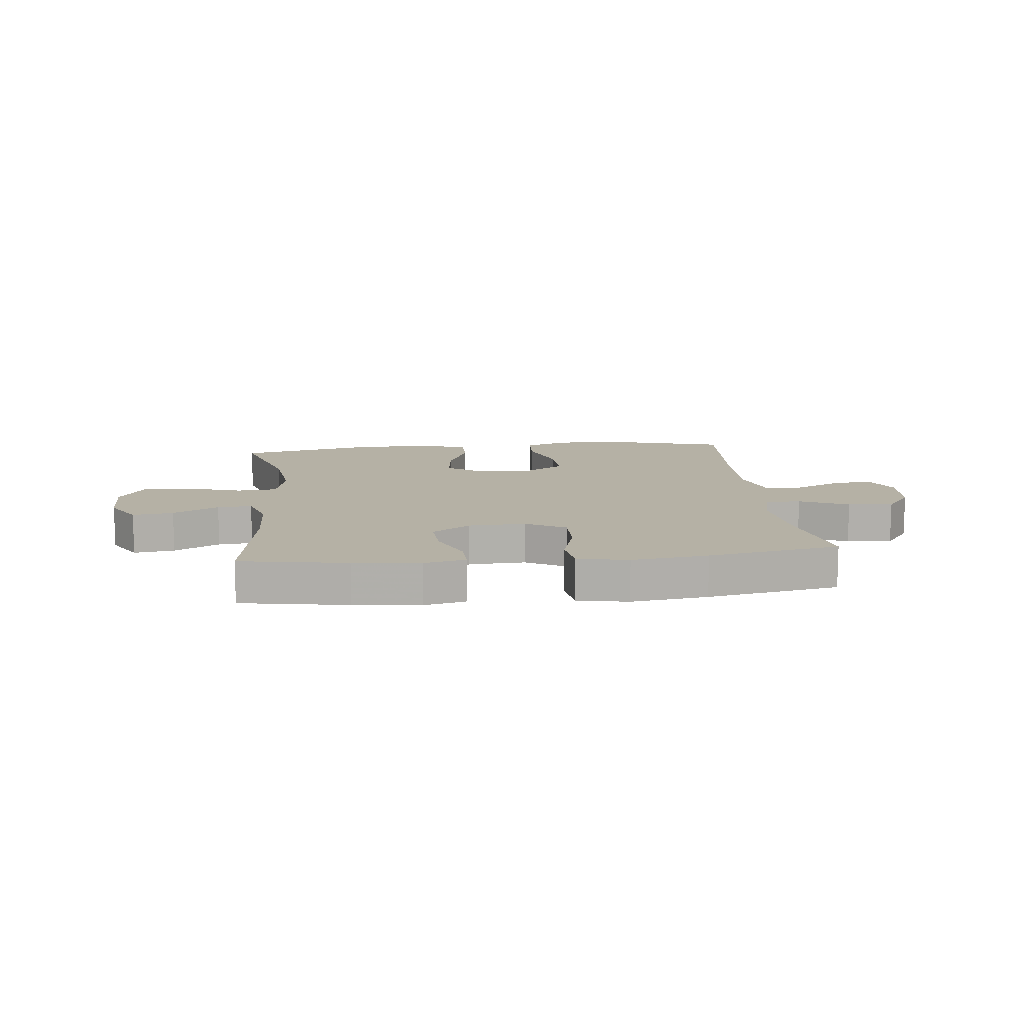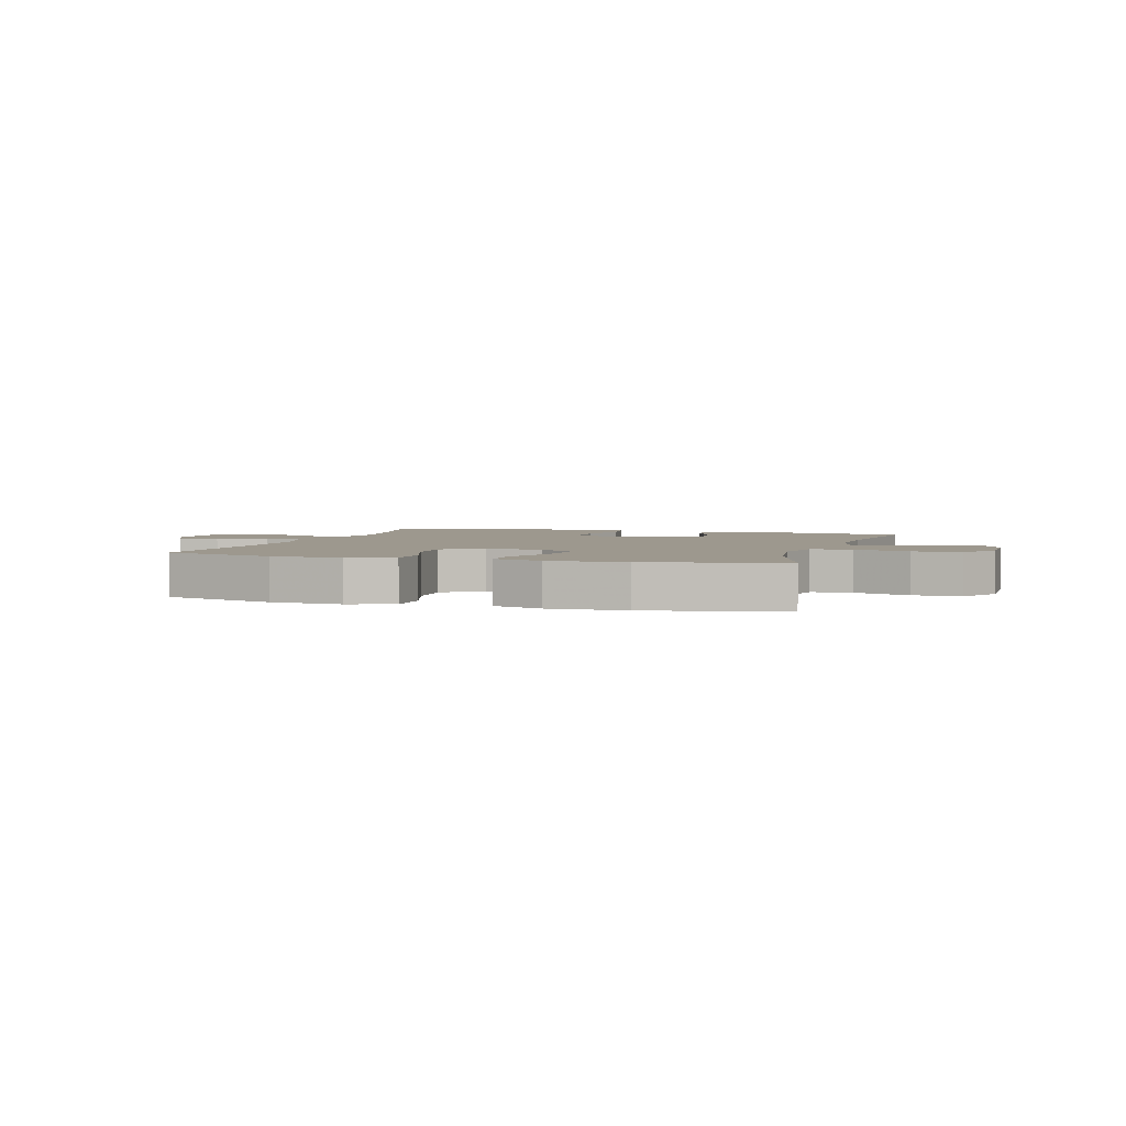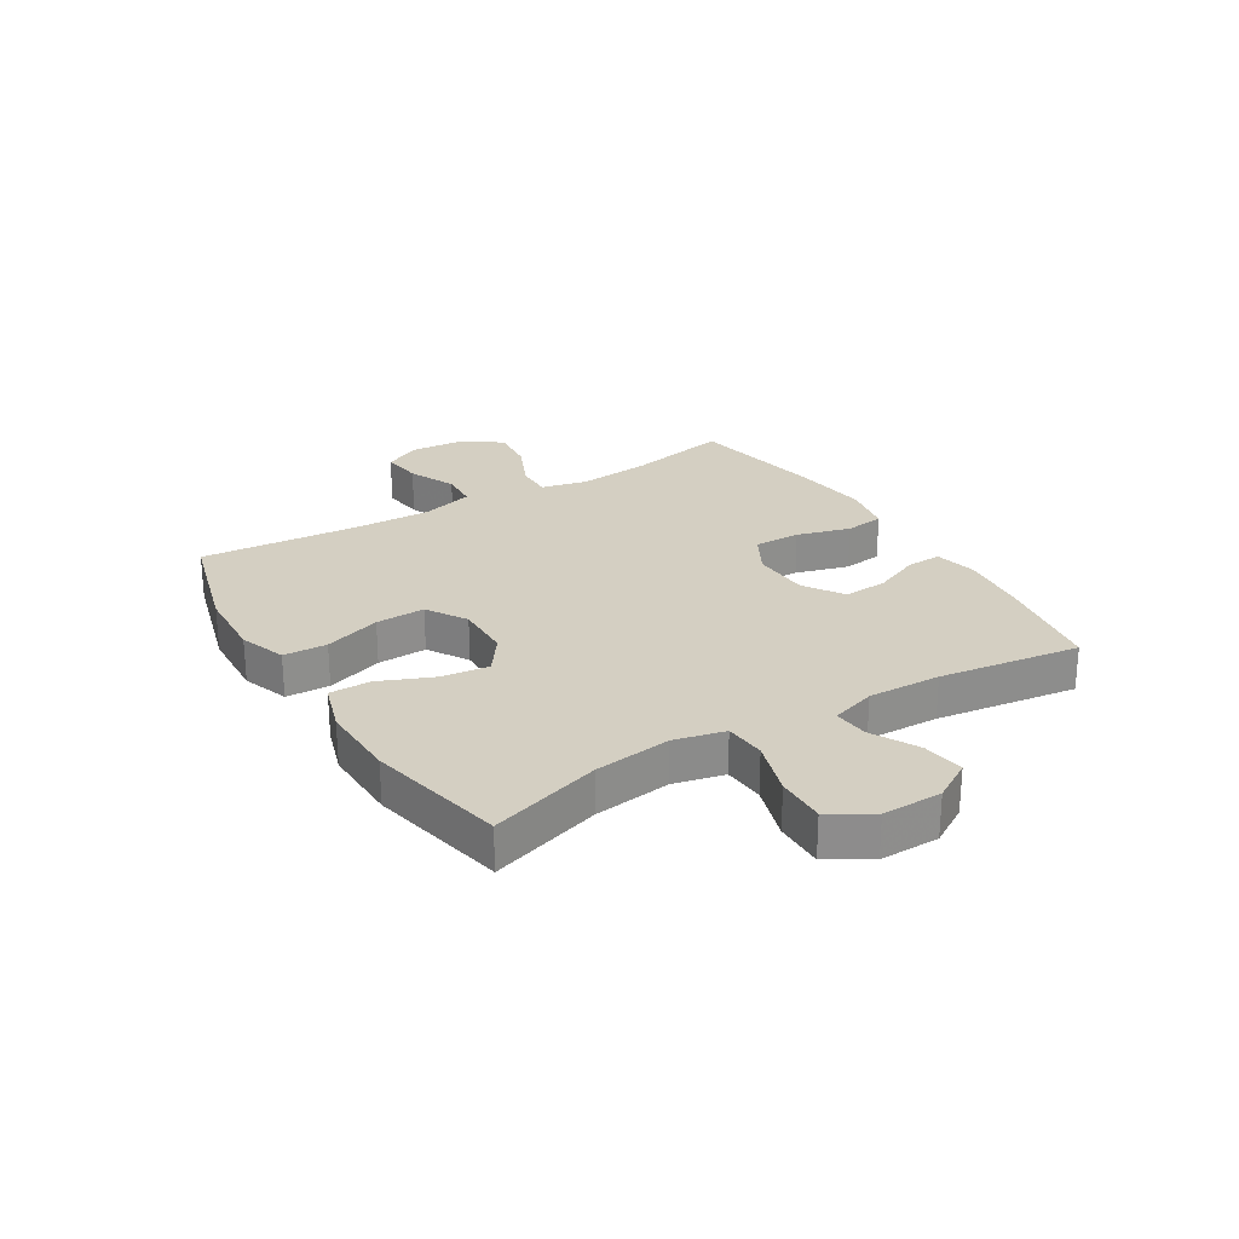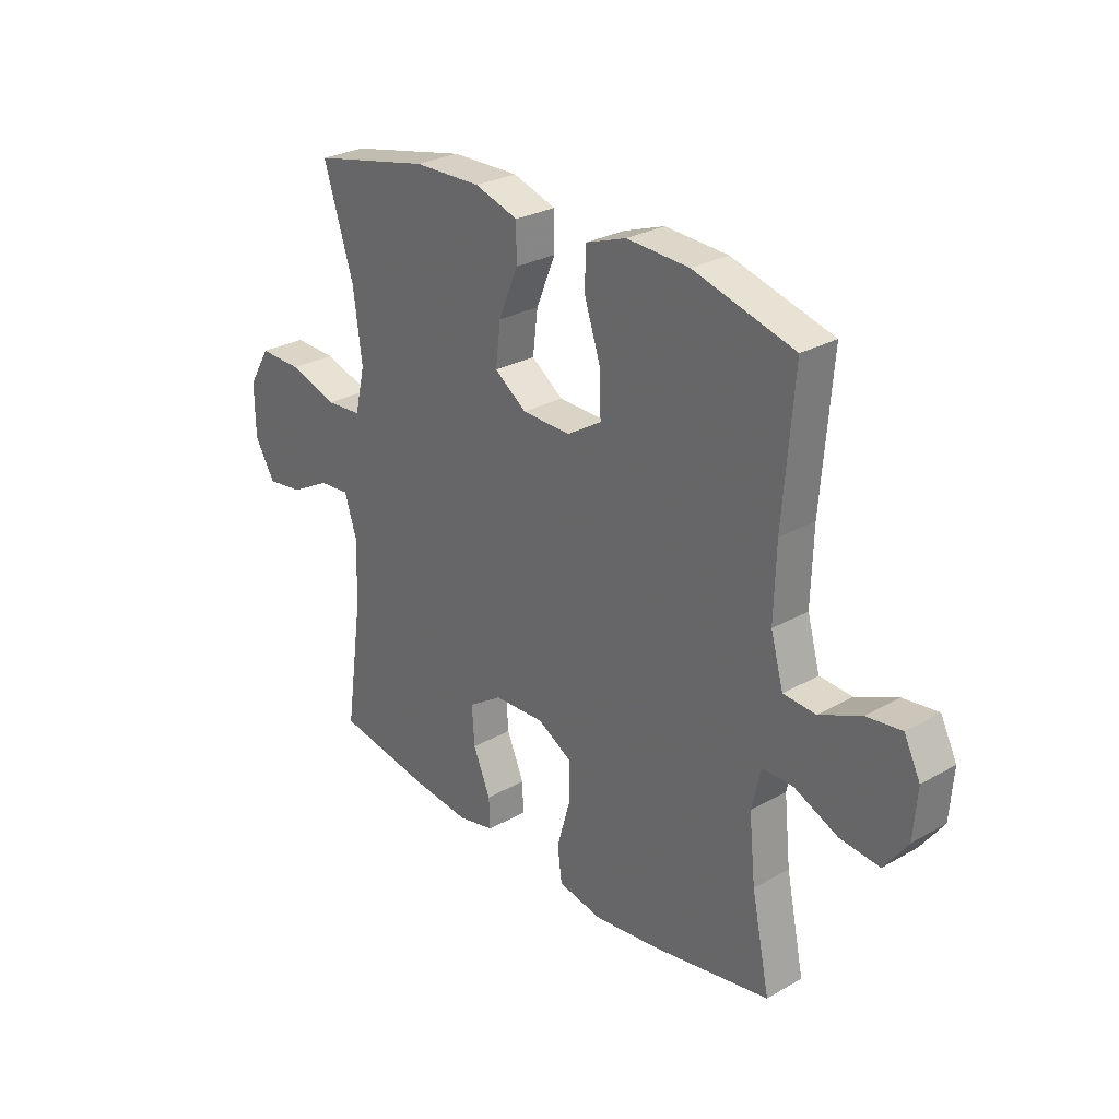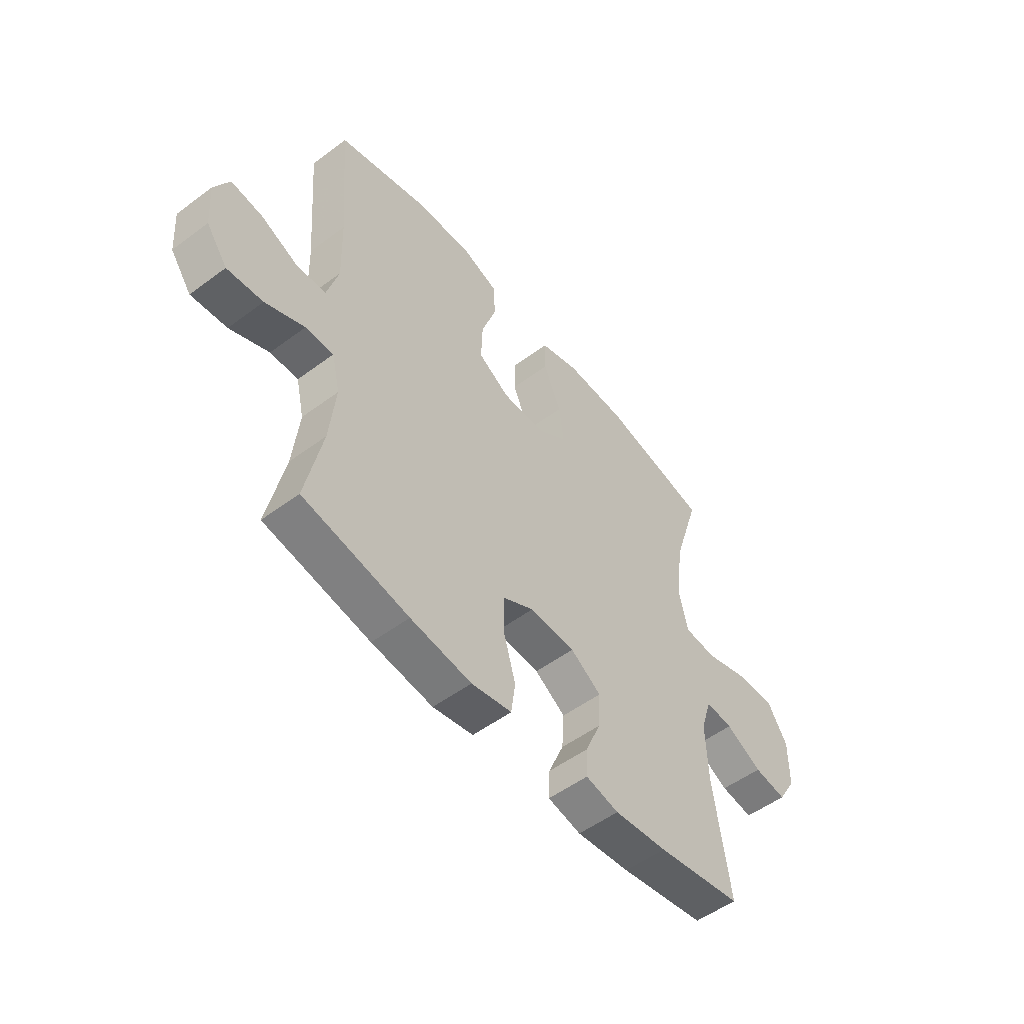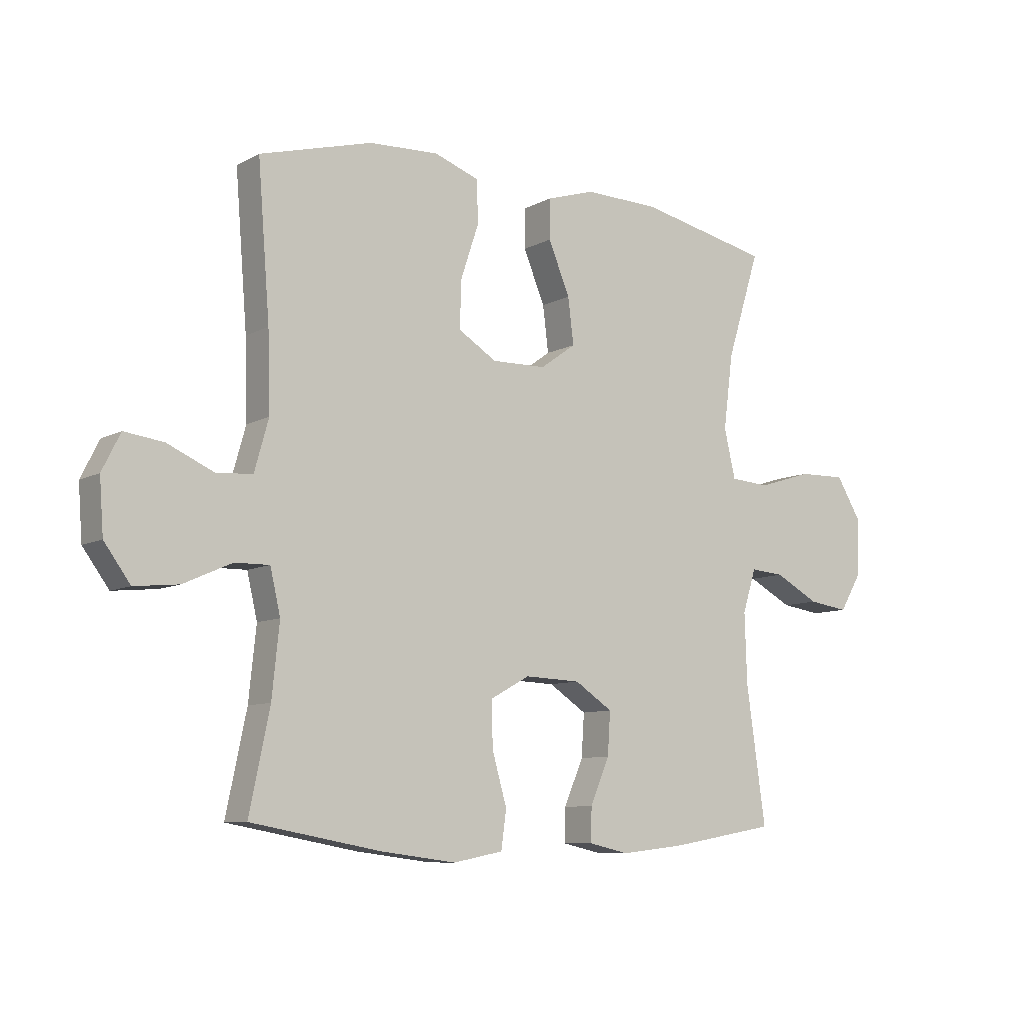
<metadata>
{"format":"obj","ext":"obj","renderer":"f3d","projection":"perspective","resolution":1024,"background":"white","views":[{"elev":11.9,"azim":173.9,"up":"+Y"},{"elev":3.2,"azim":17.0,"up":"+Y"},{"elev":25.7,"azim":58.6,"up":"+Y"},{"elev":27.8,"azim":-130.8,"up":"+Z"},{"elev":-52.9,"azim":-51.4,"up":"+Z"},{"elev":-8.7,"azim":-35.7,"up":"+Z"}]}
</metadata>
<code>
v -0.5 0.07 -0.5
v -0.464 0.07 -0.327
v -0.451 0.07 -0.202
v -0.469 0.07 -0.124
v -0.53 0.07 -0.125
v -0.615 0.07 -0.163
v -0.693 0.07 -0.171
v -0.739 0.07 -0.108
v -0.746 0.07 -0.014
v -0.714 0.07 0.05
v -0.645 0.07 0.041
v -0.564 0.07 0.005
v -0.5 0.07 0.009
v -0.475 0.07 0.098
v -0.479 0.07 0.235
v -0.5 0.07 0.5
v -0.302 0.07 0.555
v -0.179 0.07 0.561
v -0.1 0.07 0.533
v -0.097 0.07 0.459
v -0.129 0.07 0.363
v -0.132 0.07 0.279
v -0.064 0.07 0.237
v 0.032 0.07 0.239
v 0.095 0.07 0.284
v 0.085 0.07 0.365
v 0.047 0.07 0.456
v 0.047 0.07 0.526
v 0.133 0.07 0.553
v 0.266 0.07 0.55
v 0.5 0.07 0.5
v 0.441 0.07 0.312
v 0.424 0.07 0.181
v 0.444 0.07 0.095
v 0.514 0.07 0.09
v 0.61 0.07 0.12
v 0.694 0.07 0.122
v 0.737 0.07 0.051
v 0.736 0.07 -0.05
v 0.696 0.07 -0.117
v 0.625 0.07 -0.107
v 0.546 0.07 -0.065
v 0.486 0.07 -0.06
v 0.462 0.07 -0.136
v 0.466 0.07 -0.26
v 0.5 0.07 -0.5
v 0.314 0.07 -0.532
v 0.198 0.07 -0.545
v 0.126 0.07 -0.529
v 0.128 0.07 -0.47
v 0.162 0.07 -0.39
v 0.167 0.07 -0.315
v 0.1 0.07 -0.271
v 0.001 0.07 -0.267
v -0.068 0.07 -0.305
v -0.067 0.07 -0.384
v -0.041 0.07 -0.475
v -0.05 0.07 -0.542
v -0.138 0.07 -0.559
v -0.271 0.07 -0.542
v -0.5 0 -0.5
v -0.464 0 -0.327
v -0.451 0 -0.202
v -0.469 0 -0.124
v -0.53 0 -0.125
v -0.615 0 -0.163
v -0.693 0 -0.171
v -0.739 0 -0.108
v -0.746 0 -0.014
v -0.714 0 0.05
v -0.645 0 0.041
v -0.564 0 0.005
v -0.5 0 0.009
v -0.475 0 0.098
v -0.479 0 0.235
v -0.5 0 0.5
v -0.302 0 0.555
v -0.179 0 0.561
v -0.1 0 0.533
v -0.097 0 0.459
v -0.129 0 0.363
v -0.132 0 0.279
v -0.064 0 0.237
v 0.032 0 0.239
v 0.095 0 0.284
v 0.085 0 0.365
v 0.047 0 0.456
v 0.047 0 0.526
v 0.133 0 0.553
v 0.266 0 0.55
v 0.5 0 0.5
v 0.441 0 0.312
v 0.424 0 0.181
v 0.444 0 0.095
v 0.514 0 0.09
v 0.61 0 0.12
v 0.694 0 0.122
v 0.737 0 0.051
v 0.736 0 -0.05
v 0.696 0 -0.117
v 0.625 0 -0.107
v 0.546 0 -0.065
v 0.486 0 -0.06
v 0.462 0 -0.136
v 0.466 0 -0.26
v 0.5 0 -0.5
v 0.314 0 -0.532
v 0.198 0 -0.545
v 0.126 0 -0.529
v 0.128 0 -0.47
v 0.162 0 -0.39
v 0.167 0 -0.315
v 0.1 0 -0.271
v 0.001 0 -0.267
v -0.068 0 -0.305
v -0.067 0 -0.384
v -0.041 0 -0.475
v -0.05 0 -0.542
v -0.138 0 -0.559
v -0.271 0 -0.542
f 60 1 2
f 59 60 2
f 58 59 2
f 57 58 2
f 56 57 2
f 55 56 2 3
f 54 55 3 4
f 53 54 4
f 49 50 51
f 48 49 51
f 47 48 51
f 46 47 51
f 45 46 51
f 44 45 51 52
f 43 44 52 53
f 40 41 42
f 39 40 42
f 38 39 42
f 37 38 42
f 36 37 42
f 35 36 42
f 34 35 42 43
f 30 31 32
f 29 30 32
f 28 29 32
f 27 28 32
f 26 27 32
f 25 26 32 33
f 24 25 33 34
f 19 20 21
f 18 19 21
f 17 18 21
f 16 17 21
f 15 16 21
f 14 15 21 22
f 13 14 22 23
f 10 11 12
f 9 10 12
f 8 9 12
f 7 8 12
f 6 7 12
f 5 6 12
f 4 5 12 13
f 34 43 53
f 24 34 53
f 23 24 53
f 13 23 53
f 4 13 53
f 62 61 120
f 62 120 119
f 62 119 118
f 62 118 117
f 62 117 116
f 63 62 116 115
f 64 63 115 114
f 64 114 113
f 111 110 109
f 111 109 108
f 111 108 107
f 111 107 106
f 111 106 105
f 112 111 105 104
f 113 112 104 103
f 102 101 100
f 102 100 99
f 102 99 98
f 102 98 97
f 102 97 96
f 102 96 95
f 103 102 95 94
f 92 91 90
f 92 90 89
f 92 89 88
f 92 88 87
f 92 87 86
f 93 92 86 85
f 94 93 85 84
f 81 80 79
f 81 79 78
f 81 78 77
f 81 77 76
f 81 76 75
f 82 81 75 74
f 83 82 74 73
f 72 71 70
f 72 70 69
f 72 69 68
f 72 68 67
f 72 67 66
f 72 66 65
f 73 72 65 64
f 113 103 94
f 113 94 84
f 113 84 83
f 113 83 73
f 113 73 64
f 1 61 62 2
f 2 62 63 3
f 3 63 64 4
f 4 64 65 5
f 5 65 66 6
f 6 66 67 7
f 7 67 68 8
f 8 68 69 9
f 9 69 70 10
f 10 70 71 11
f 11 71 72 12
f 12 72 73 13
f 13 73 74 14
f 14 74 75 15
f 15 75 76 16
f 16 76 77 17
f 17 77 78 18
f 18 78 79 19
f 19 79 80 20
f 20 80 81 21
f 21 81 82 22
f 22 82 83 23
f 23 83 84 24
f 24 84 85 25
f 25 85 86 26
f 26 86 87 27
f 27 87 88 28
f 28 88 89 29
f 29 89 90 30
f 30 90 91 31
f 31 91 92 32
f 32 92 93 33
f 33 93 94 34
f 34 94 95 35
f 35 95 96 36
f 36 96 97 37
f 37 97 98 38
f 38 98 99 39
f 39 99 100 40
f 40 100 101 41
f 41 101 102 42
f 42 102 103 43
f 43 103 104 44
f 44 104 105 45
f 45 105 106 46
f 46 106 107 47
f 47 107 108 48
f 48 108 109 49
f 49 109 110 50
f 50 110 111 51
f 51 111 112 52
f 52 112 113 53
f 53 113 114 54
f 54 114 115 55
f 55 115 116 56
f 56 116 117 57
f 57 117 118 58
f 58 118 119 59
f 59 119 120 60
f 60 120 61 1

</code>
